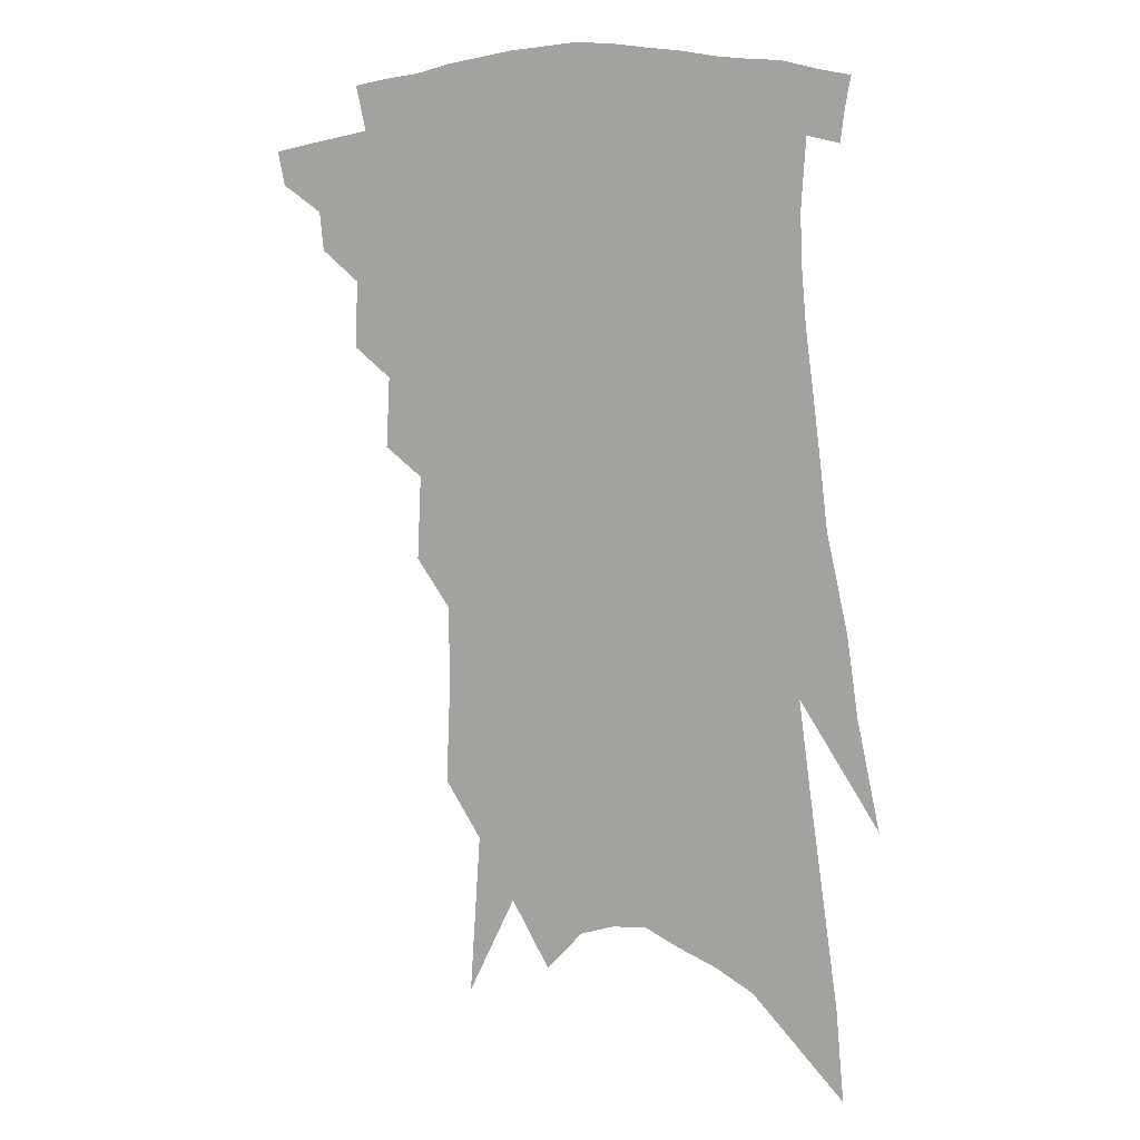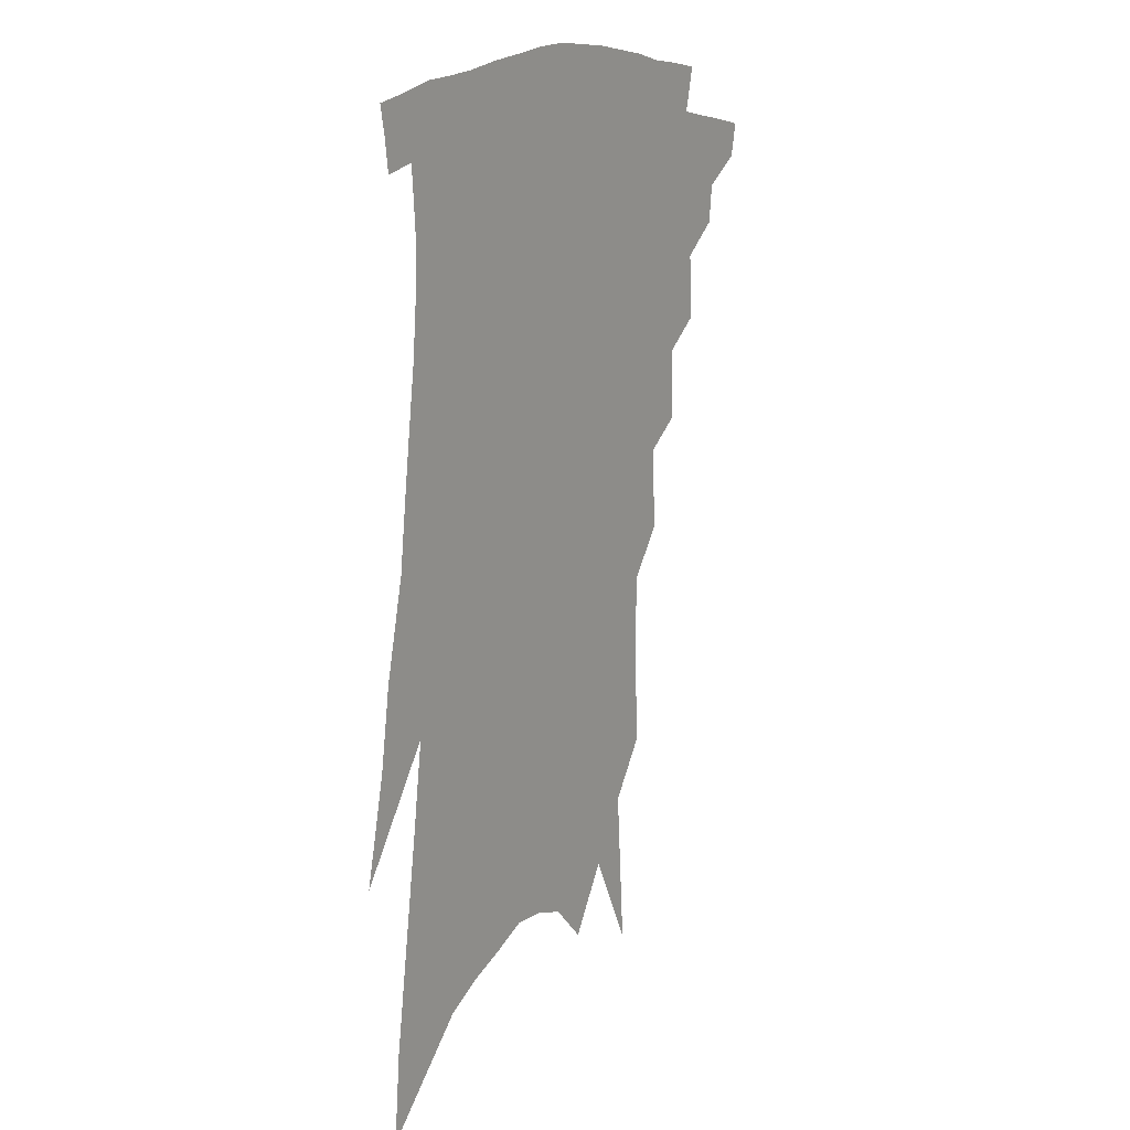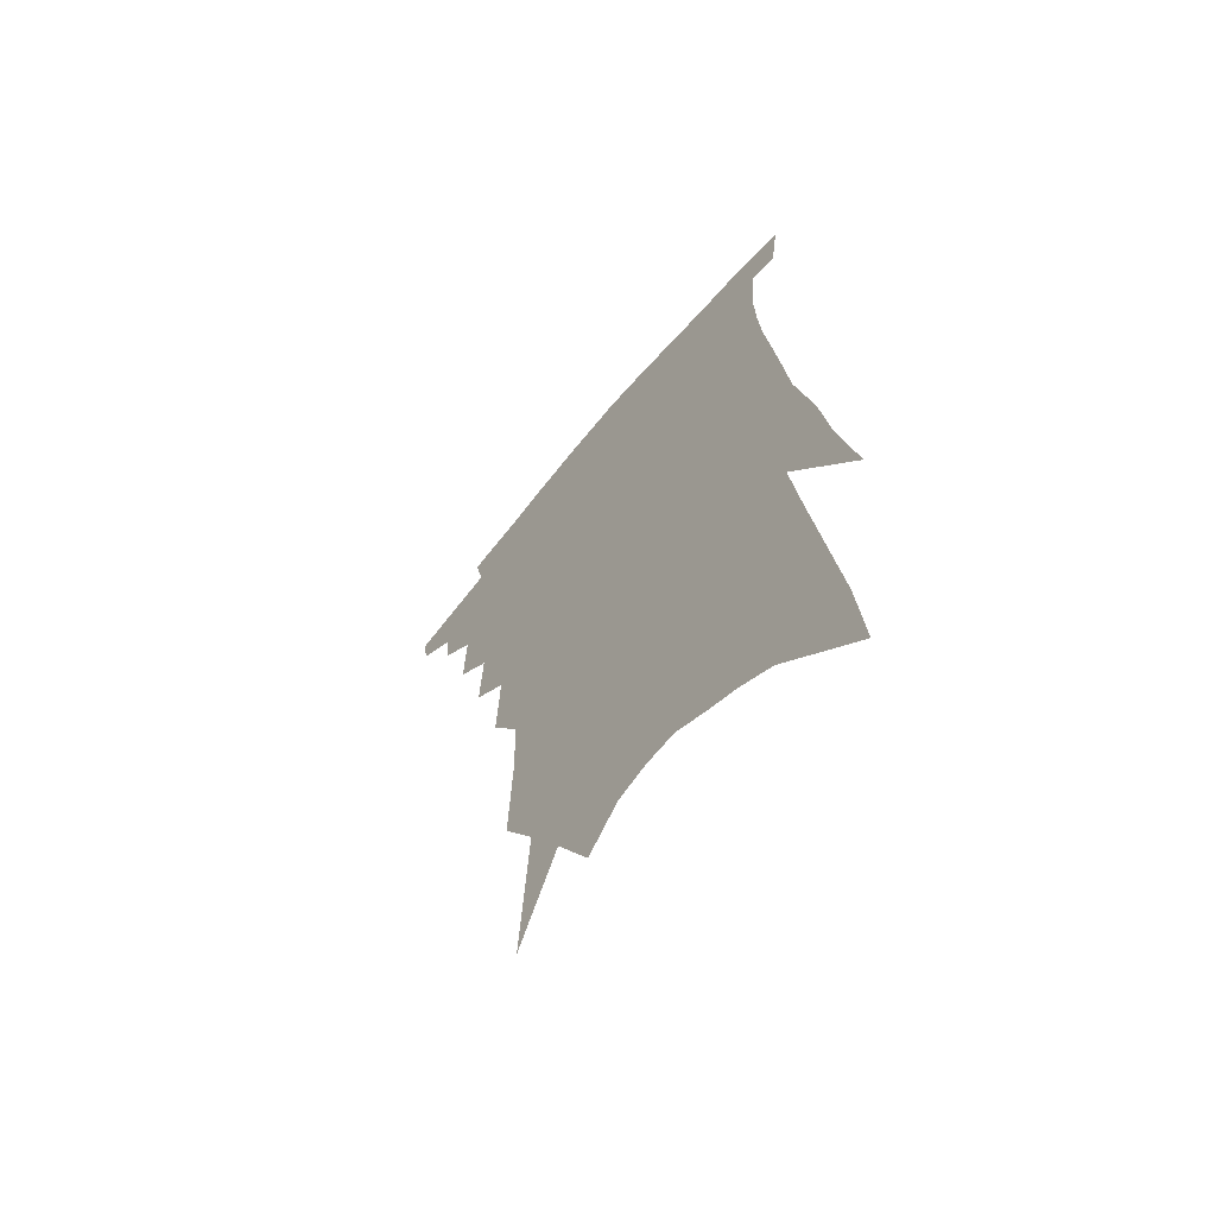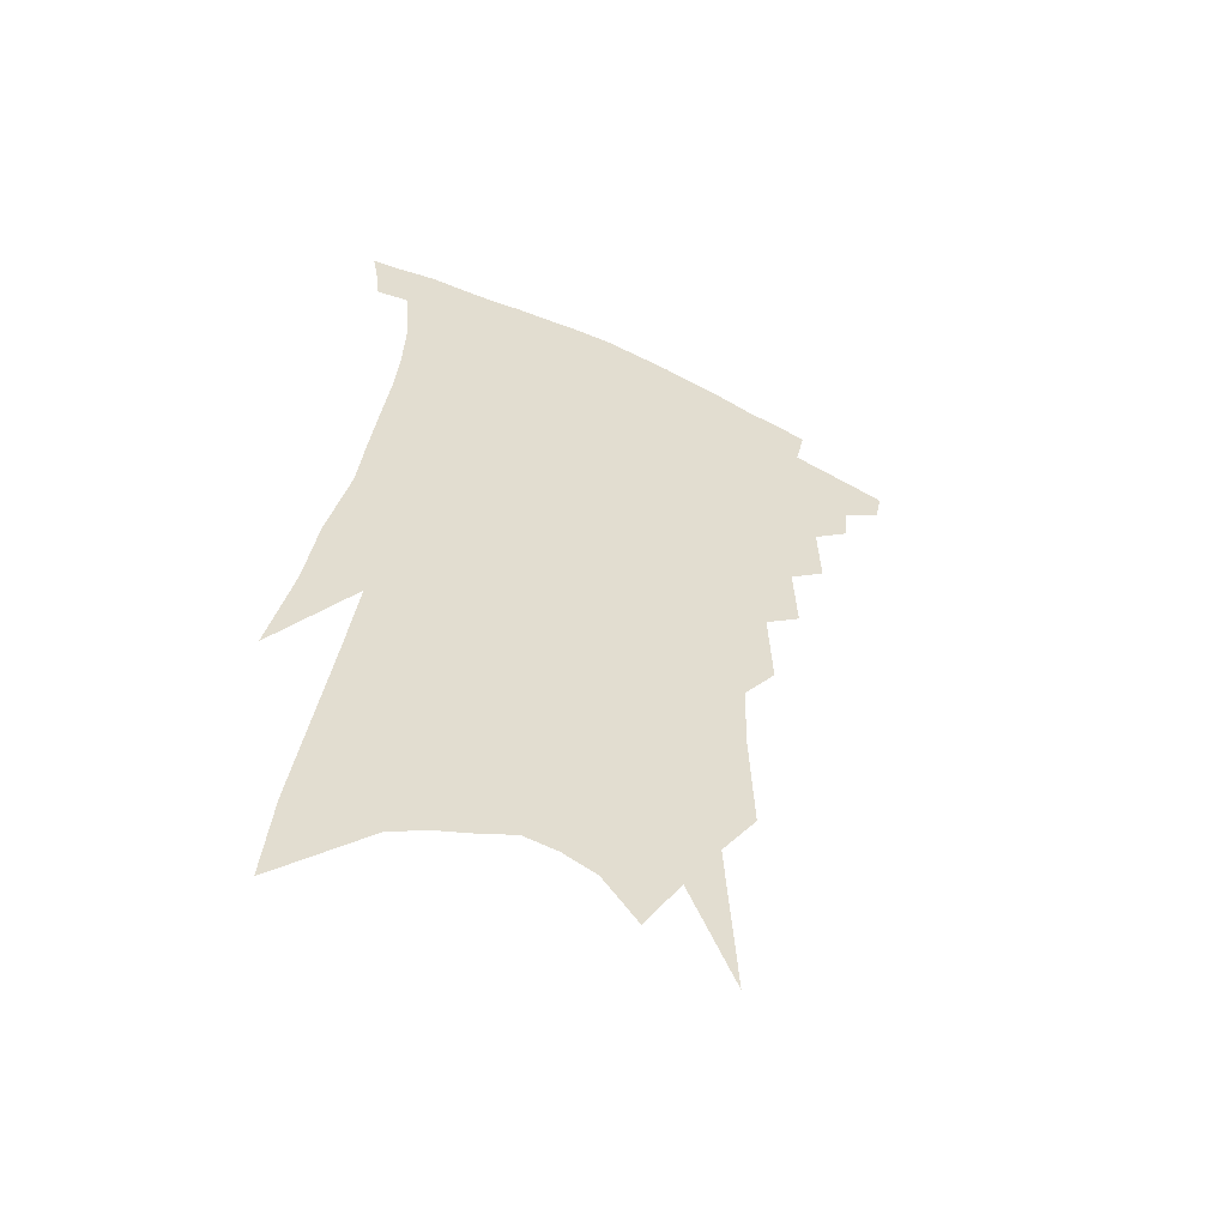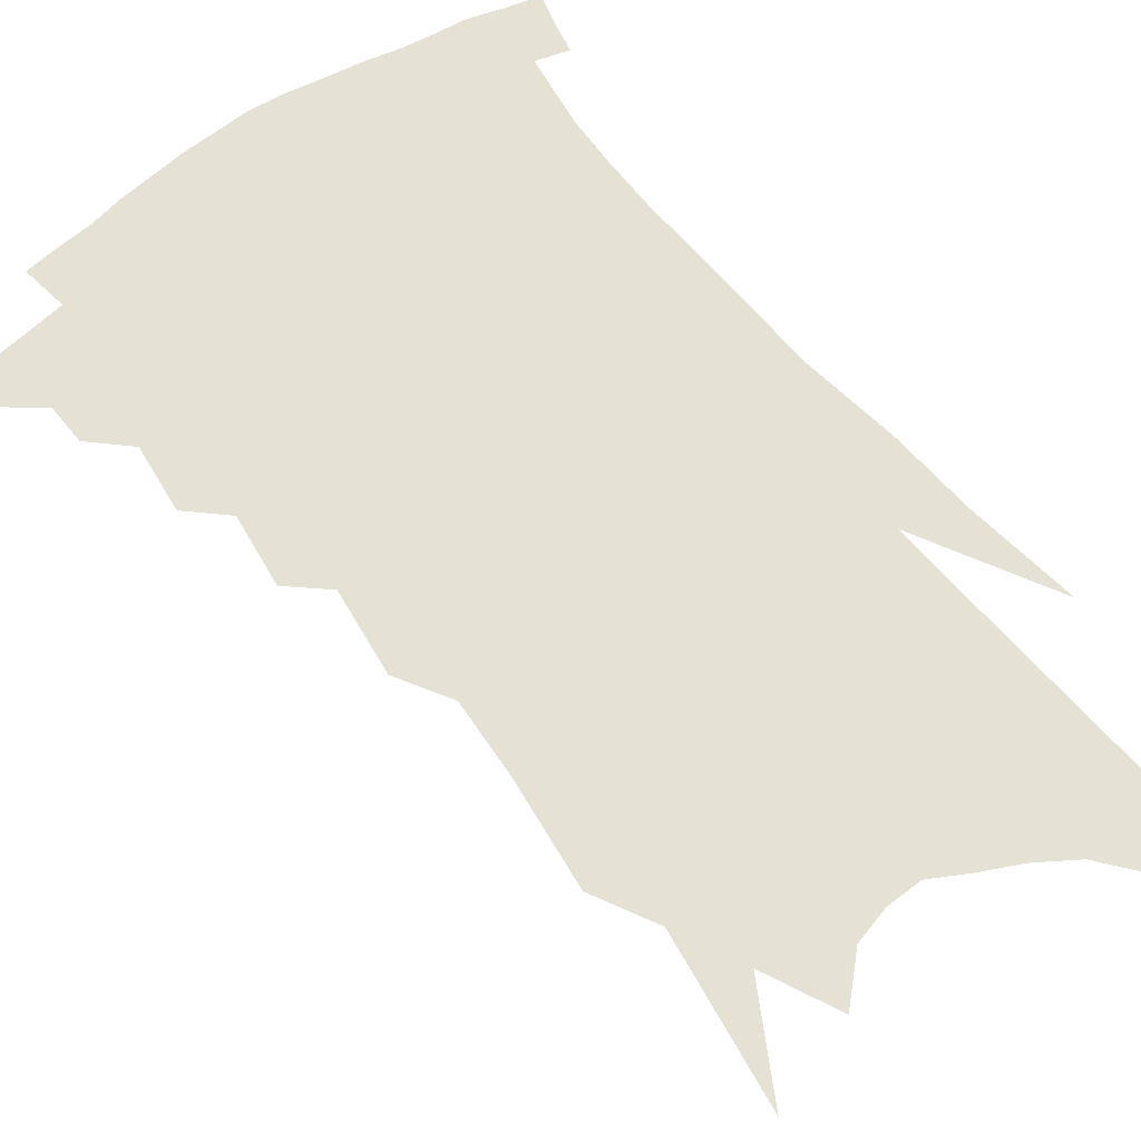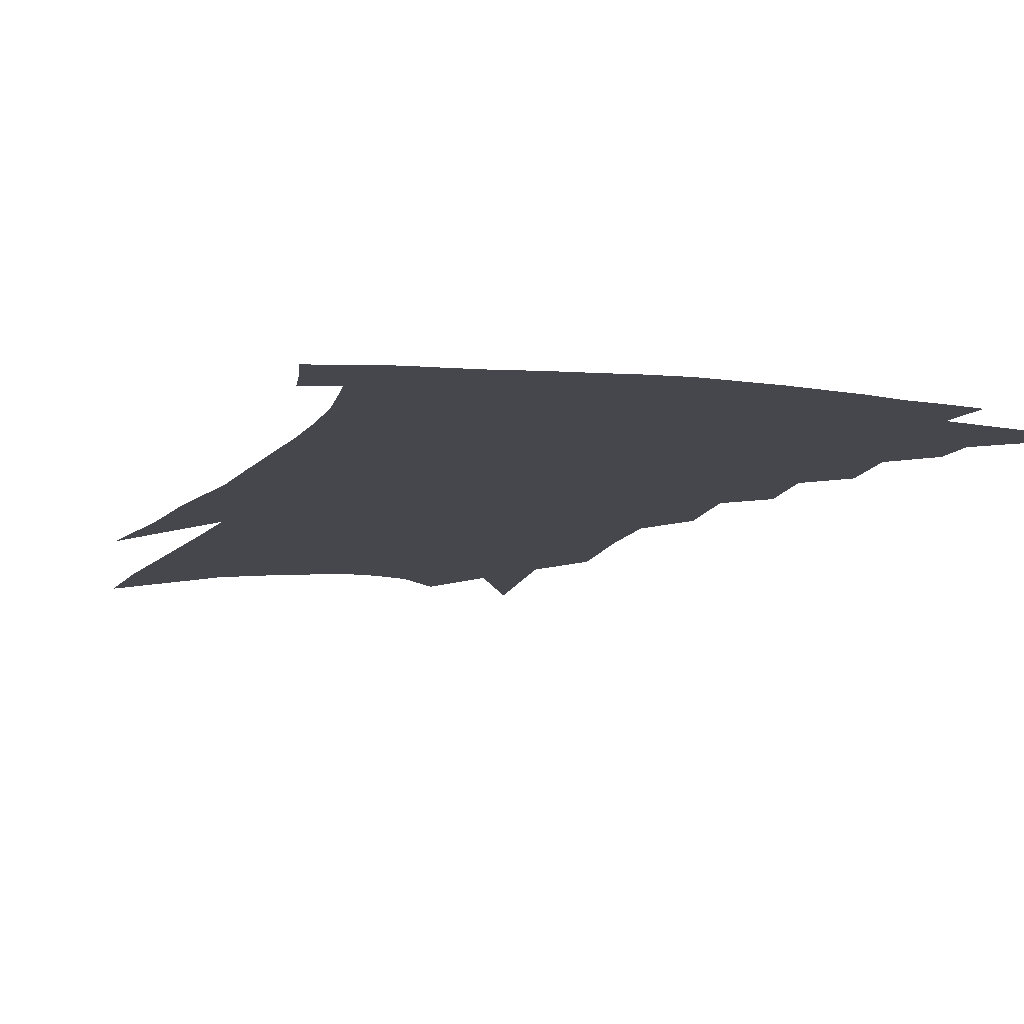
<metadata>
{"format":"obj","ext":"obj","renderer":"f3d","projection":"perspective","resolution":1024,"background":"white","views":[{"elev":9.4,"azim":22.1,"up":"+Y"},{"elev":16.5,"azim":124.4,"up":"+Y"},{"elev":-64.4,"azim":50.0,"up":"+Y"},{"elev":-55.1,"azim":154.7,"up":"+Y"},{"elev":64.8,"azim":-32.9,"up":"+Z"},{"elev":-10.9,"azim":165.0,"up":"+Z"}]}
</metadata>
<code>
v 496.6 330.1 0
v 494.5 340.4 0
v 510 310 0
v 508.8 321.9 0
v 507 332.3 0
v 504.6 342.6 0
v 520.8 280.2 0
v 521.6 300.6 0
v 520.6 313.3 0
v 519.1 324.2 0
v 517.1 334.4 0
v 515.1 344.7 0
v 531.1 249.2 0
v 532.3 271 0
v 531.7 286.9 0
v 532 304.4 0
v 530.8 315.9 0
v 529.1 326.2 0
v 527.4 336.4 0
v 525.3 346.7 0
v 522.2 360.4 0
v 541.5 214.4 0
v 542.8 240.3 0
v 541.9 257 0
v 543.8 280 0
v 542.8 293.4 0
v 541.9 306 0
v 540.7 317.7 0
v 539.2 328.1 0
v 537.6 338.2 0
v 535.4 348.6 0
v 532.5 362.2 0
v 550.9 143.5 0
v 552.3 176.7 0
v 551.9 199.7 0
v 553 226.9 0
v 553.6 249.4 0
v 554.1 269.4 0
v 554.1 285.4 0
v 553.4 298 0
v 552.1 308.6 0
v 550.8 319.2 0
v 549.3 329.4 0
v 547.8 340 0
v 545.5 351.4 0
v 543 363.7 0
v 558.8 75.11 0
v 562.2 125.9 0
v 563 160.1 0
v 563.4 189.2 0
v 563.6 214.2 0
v 563 233.2 0
v 563.8 256.2 0
v 564 274 0
v 563.7 288.1 0
v 563 299.6 0
v 562.6 311.3 0
v 561.3 321.3 0
v 559.7 331.3 0
v 558.4 341.6 0
v 556.1 353.1 0
v 553.2 366.3 0
v 573.7 106.7 0
v 573.5 138.4 0
v 574.5 176 0
v 573.9 198.8 0
v 573.5 221.1 0
v 573.4 242 0
v 573.3 260.2 0
v 573.9 279 0
v 572.9 289.2 0
v 572.8 302 0
v 572.3 313 0
v 571.6 323 0
v 571.4 333 0
v 568.7 343.4 0
v 566.8 354 0
v 563.5 368 0
v 585.6 85.9 0
v 585.4 122.1 0
v 584.8 152.3 0
v 584.4 180.8 0
v 583.9 207 0
v 583.3 227.2 0
v 583.3 249.2 0
v 583 264.6 0
v 583 280.7 0
v 582.5 291.8 0
v 582.5 304.4 0
v 581.8 314.1 0
v 581.1 323.6 0
v 580.7 334.1 0
v 578.8 344.6 0
v 577.2 354.8 0
v 573.8 369.8 0
v 597 98.57 0
v 595.9 128.4 0
v 594.9 158.6 0
v 594.1 184.3 0
v 593.3 207.8 0
v 592.7 229.2 0
v 592.3 248.5 0
v 592.2 267.7 0
v 591.9 281.3 0
v 591.8 293.3 0
v 591.8 305.8 0
v 591.1 315 0
v 590.8 325 0
v 590.5 335.1 0
v 588.7 345.8 0
v 587 356.7 0
v 584.2 370.8 0
v 607.7 102.2 0
v 606.2 132.7 0
v 604.9 159.4 0
v 603.7 187.7 0
v 602.7 211.8 0
v 602 231.8 0
v 601.5 252.9 0
v 601.2 267.6 0
v 600.9 280.5 0
v 600.9 294.7 0
v 600.8 306.2 0
v 600.9 316.5 0
v 600.4 326 0
v 599.9 335.8 0
v 598.7 346.6 0
v 597.4 357.7 0
v 594.7 371.8 0
v 618.5 103.1 0
v 616.5 134.9 0
v 614.9 160.8 0
v 613.2 189.8 0
v 612.1 211.8 0
v 611.2 233.1 0
v 610.5 252.7 0
v 610.2 267.4 0
v 609.9 282.6 0
v 609.8 295.4 0
v 610 305.9 0
v 610.2 317.4 0
v 610.2 327.2 0
v 609.6 337 0
v 608.7 347.1 0
v 608.5 357.4 0
v 605.6 371.3 0
v 629.9 97.75 0
v 627.1 132.3 0
v 624.9 161 0
v 622.7 190.5 0
v 621.4 212.4 0
v 620.4 232.3 0
v 619.5 251.3 0
v 619.3 265.9 0
v 618.9 281 0
v 618.9 293.9 0
v 619.1 305.8 0
v 619.4 316.9 0
v 619.8 327.6 0
v 620.1 337 0
v 619.8 346.5 0
v 620 356 0
v 616.9 369.9 0
v 641.5 93.14 0
v 638.2 127.7 0
v 635.1 159.1 0
v 632.7 187.2 0
v 631.1 209.7 0
v 630 228.9 0
v 629.3 246.6 0
v 628.5 263.7 0
v 627.8 280.6 0
v 627.8 292.8 0
v 628 306.6 0
v 628.6 317.3 0
v 629.1 327.4 0
v 629.6 336.9 0
v 630.1 346.2 0
v 629.7 355.9 0
v 627.7 368.8 0
v 653.5 86.45 0
v 650.3 118.3 0
v 646.3 152.4 0
v 643.5 180.6 0
v 641.5 203.8 0
v 640.2 223.6 0
v 639.1 242 0
v 638.1 259.7 0
v 636.8 278.4 0
v 636.6 292.7 0
v 636.8 304.6 0
v 637.5 317.3 0
v 638.2 327.1 0
v 639 336.7 0
v 639.8 345.9 0
v 639.3 355.7 0
v 638.5 367 0
v 667.6 71.57 0
v 664.3 103.6 0
v 659.2 139.8 0
v 656.3 167.4 0
v 653.4 193.3 0
v 651.4 215.1 0
v 649.4 236.1 0
v 647.9 255.6 0
v 646.5 273.7 0
v 645.7 289.7 0
v 645.3 305.5 0
v 646.3 315.7 0
v 647 326.7 0
v 647.8 336.1 0
v 649 345.6 0
v 648.6 356 0
v 648.5 366 0
v 682.4 56.01 0
v 679.9 84.86 0
v 674.9 119.8 0
v 670.5 151.6 0
v 666.7 179.6 0
v 663.7 204.1 0
v 660.9 227 0
v 659.6 245.9 0
v 657.4 265.9 0
v 655.6 284.4 0
v 654.3 301.3 0
v 655.3 312.9 0
v 655.6 325.9 0
v 656.6 335.8 0
v 657.4 345.1 0
v 658 355.1 0
v 658 365.5 0
v 691.7 141.4 0
v 684.5 175.2 0
v 680.9 200.3 0
v 674.1 230.7 0
v 671.8 250.6 0
v 669.3 270.4 0
v 666.8 289.9 0
v 665.3 306.8 0
v 664.7 322.7 0
v 665.3 334.1 0
v 666.1 344.2 0
v 667.9 353.5 0
v 669.8 362.7 0
v 676 342.1 0
v 677.2 351.9 0
v 678.8 361 0
f 4 5 1
f 1 5 2
f 5 6 2
f 8 9 3
f 3 9 4
f 9 10 4
f 4 10 5
f 10 11 5
f 5 11 6
f 11 12 6
f 14 15 7
f 7 15 8
f 15 16 8
f 8 16 9
f 16 17 9
f 9 17 10
f 17 18 10
f 10 18 11
f 18 19 11
f 11 19 12
f 19 20 12
f 23 24 13
f 13 24 14
f 24 25 14
f 14 25 15
f 25 26 15
f 15 26 16
f 26 27 16
f 16 27 17
f 27 28 17
f 17 28 18
f 28 29 18
f 18 29 19
f 29 30 19
f 19 30 20
f 30 31 20
f 20 31 21
f 31 32 21
f 35 36 22
f 22 36 23
f 36 37 23
f 23 37 24
f 37 38 24
f 24 38 25
f 38 39 25
f 25 39 26
f 39 40 26
f 26 40 27
f 40 41 27
f 27 41 28
f 41 42 28
f 28 42 29
f 42 43 29
f 29 43 30
f 43 44 30
f 30 44 31
f 44 45 31
f 31 45 32
f 45 46 32
f 48 49 33
f 33 49 34
f 49 50 34
f 34 50 35
f 50 51 35
f 35 51 36
f 51 52 36
f 36 52 37
f 52 53 37
f 37 53 38
f 53 54 38
f 38 54 39
f 54 55 39
f 39 55 40
f 55 56 40
f 40 56 41
f 56 57 41
f 41 57 42
f 57 58 42
f 42 58 43
f 58 59 43
f 43 59 44
f 59 60 44
f 44 60 45
f 60 61 45
f 45 61 46
f 61 62 46
f 47 63 48
f 63 64 48
f 48 64 49
f 64 65 49
f 49 65 50
f 65 66 50
f 50 66 51
f 66 67 51
f 51 67 52
f 67 68 52
f 52 68 53
f 68 69 53
f 53 69 54
f 69 70 54
f 54 70 55
f 70 71 55
f 55 71 56
f 71 72 56
f 56 72 57
f 72 73 57
f 57 73 58
f 73 74 58
f 58 74 59
f 74 75 59
f 59 75 60
f 75 76 60
f 60 76 61
f 76 77 61
f 61 77 62
f 77 78 62
f 79 80 63
f 63 80 64
f 80 81 64
f 64 81 65
f 81 82 65
f 65 82 66
f 82 83 66
f 66 83 67
f 83 84 67
f 67 84 68
f 84 85 68
f 68 85 69
f 85 86 69
f 69 86 70
f 86 87 70
f 70 87 71
f 87 88 71
f 71 88 72
f 88 89 72
f 72 89 73
f 89 90 73
f 73 90 74
f 90 91 74
f 74 91 75
f 91 92 75
f 75 92 76
f 92 93 76
f 76 93 77
f 93 94 77
f 77 94 78
f 94 95 78
f 79 96 80
f 96 97 80
f 80 97 81
f 97 98 81
f 81 98 82
f 98 99 82
f 82 99 83
f 99 100 83
f 83 100 84
f 100 101 84
f 84 101 85
f 101 102 85
f 85 102 86
f 102 103 86
f 86 103 87
f 103 104 87
f 87 104 88
f 104 105 88
f 88 105 89
f 105 106 89
f 89 106 90
f 106 107 90
f 90 107 91
f 107 108 91
f 91 108 92
f 108 109 92
f 92 109 93
f 109 110 93
f 93 110 94
f 110 111 94
f 94 111 95
f 111 112 95
f 96 113 97
f 113 114 97
f 97 114 98
f 114 115 98
f 98 115 99
f 115 116 99
f 99 116 100
f 116 117 100
f 100 117 101
f 117 118 101
f 101 118 102
f 118 119 102
f 102 119 103
f 119 120 103
f 103 120 104
f 120 121 104
f 104 121 105
f 121 122 105
f 105 122 106
f 122 123 106
f 106 123 107
f 123 124 107
f 107 124 108
f 124 125 108
f 108 125 109
f 125 126 109
f 109 126 110
f 126 127 110
f 110 127 111
f 127 128 111
f 111 128 112
f 128 129 112
f 113 130 114
f 130 131 114
f 114 131 115
f 131 132 115
f 115 132 116
f 132 133 116
f 116 133 117
f 133 134 117
f 117 134 118
f 134 135 118
f 118 135 119
f 135 136 119
f 119 136 120
f 136 137 120
f 120 137 121
f 137 138 121
f 121 138 122
f 138 139 122
f 122 139 123
f 139 140 123
f 123 140 124
f 140 141 124
f 124 141 125
f 141 142 125
f 125 142 126
f 142 143 126
f 126 143 127
f 143 144 127
f 127 144 128
f 144 145 128
f 128 145 129
f 145 146 129
f 130 147 131
f 147 148 131
f 131 148 132
f 148 149 132
f 132 149 133
f 149 150 133
f 133 150 134
f 150 151 134
f 134 151 135
f 151 152 135
f 135 152 136
f 152 153 136
f 136 153 137
f 153 154 137
f 137 154 138
f 154 155 138
f 138 155 139
f 155 156 139
f 139 156 140
f 156 157 140
f 140 157 141
f 157 158 141
f 141 158 142
f 158 159 142
f 142 159 143
f 159 160 143
f 143 160 144
f 160 161 144
f 144 161 145
f 161 162 145
f 145 162 146
f 162 163 146
f 147 164 148
f 164 165 148
f 148 165 149
f 165 166 149
f 149 166 150
f 166 167 150
f 150 167 151
f 167 168 151
f 151 168 152
f 168 169 152
f 152 169 153
f 169 170 153
f 153 170 154
f 170 171 154
f 154 171 155
f 171 172 155
f 155 172 156
f 172 173 156
f 156 173 157
f 173 174 157
f 157 174 158
f 174 175 158
f 158 175 159
f 175 176 159
f 159 176 160
f 176 177 160
f 160 177 161
f 177 178 161
f 161 178 162
f 178 179 162
f 162 179 163
f 179 180 163
f 164 181 165
f 181 182 165
f 165 182 166
f 182 183 166
f 166 183 167
f 183 184 167
f 167 184 168
f 184 185 168
f 168 185 169
f 185 186 169
f 169 186 170
f 186 187 170
f 170 187 171
f 187 188 171
f 171 188 172
f 188 189 172
f 172 189 173
f 189 190 173
f 173 190 174
f 190 191 174
f 174 191 175
f 191 192 175
f 175 192 176
f 192 193 176
f 176 193 177
f 193 194 177
f 177 194 178
f 194 195 178
f 178 195 179
f 195 196 179
f 179 196 180
f 196 197 180
f 181 198 182
f 198 199 182
f 182 199 183
f 199 200 183
f 183 200 184
f 200 201 184
f 184 201 185
f 201 202 185
f 185 202 186
f 202 203 186
f 186 203 187
f 203 204 187
f 187 204 188
f 204 205 188
f 188 205 189
f 205 206 189
f 189 206 190
f 206 207 190
f 190 207 191
f 207 208 191
f 191 208 192
f 208 209 192
f 192 209 193
f 209 210 193
f 193 210 194
f 210 211 194
f 194 211 195
f 211 212 195
f 195 212 196
f 212 213 196
f 196 213 197
f 213 214 197
f 198 215 199
f 215 216 199
f 199 216 200
f 216 217 200
f 200 217 201
f 217 218 201
f 201 218 202
f 218 219 202
f 202 219 203
f 219 220 203
f 203 220 204
f 220 221 204
f 204 221 205
f 221 222 205
f 205 222 206
f 222 223 206
f 206 223 207
f 223 224 207
f 207 224 208
f 224 225 208
f 208 225 209
f 225 226 209
f 209 226 210
f 226 227 210
f 210 227 211
f 227 228 211
f 211 228 212
f 228 229 212
f 212 229 213
f 229 230 213
f 213 230 214
f 230 231 214
f 219 232 220
f 232 233 220
f 220 233 221
f 233 234 221
f 221 234 222
f 234 235 222
f 222 235 223
f 235 236 223
f 223 236 224
f 236 237 224
f 224 237 225
f 237 238 225
f 225 238 226
f 238 239 226
f 226 239 227
f 239 240 227
f 227 240 228
f 240 241 228
f 228 241 229
f 241 242 229
f 229 242 230
f 242 243 230
f 230 243 231
f 243 244 231
f 242 245 243
f 245 246 243
f 243 246 244
f 246 247 244

</code>
